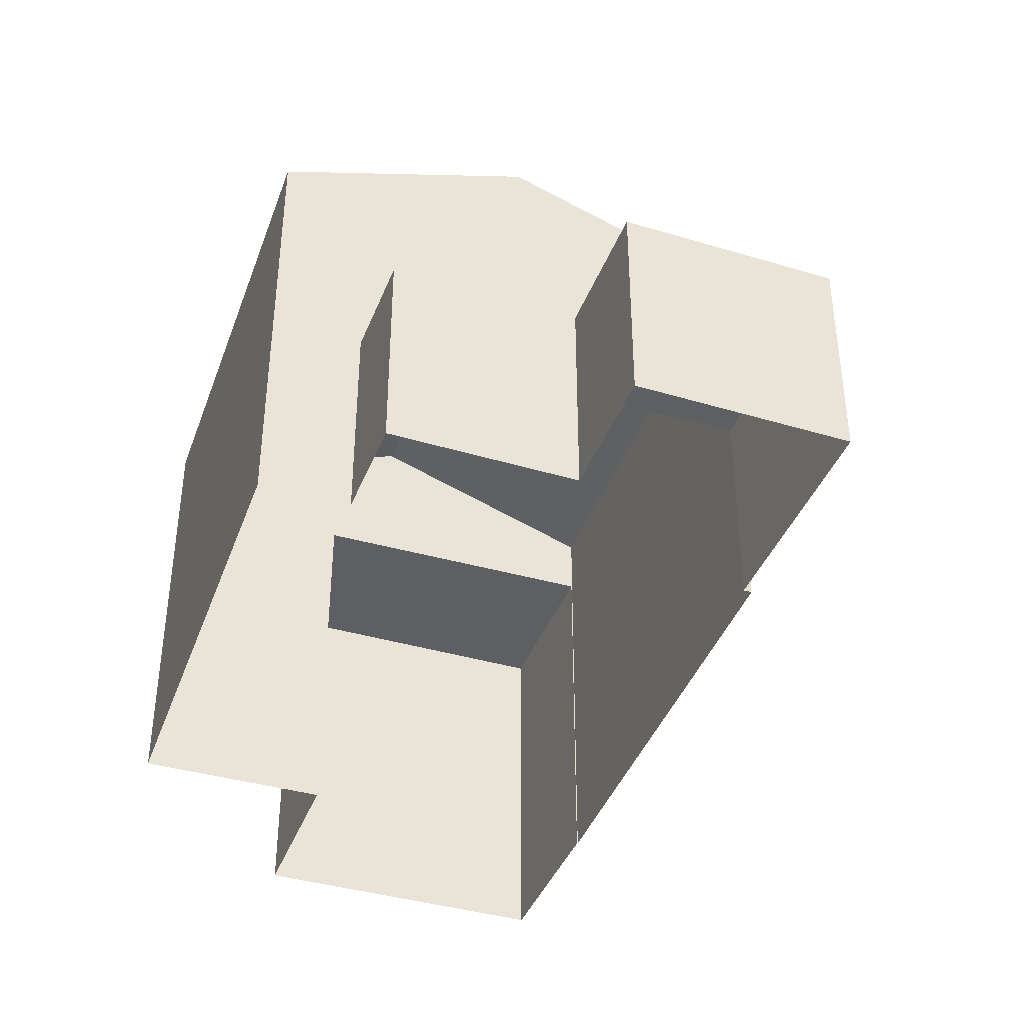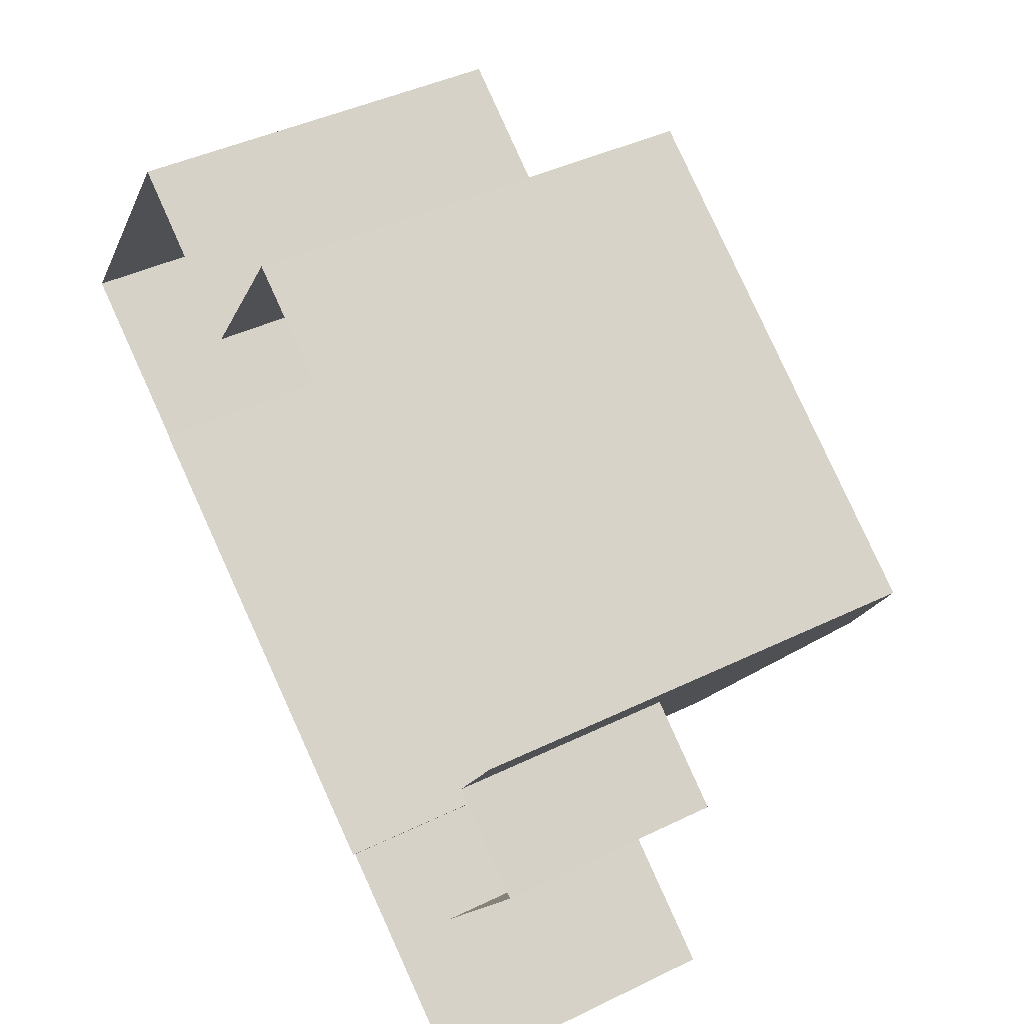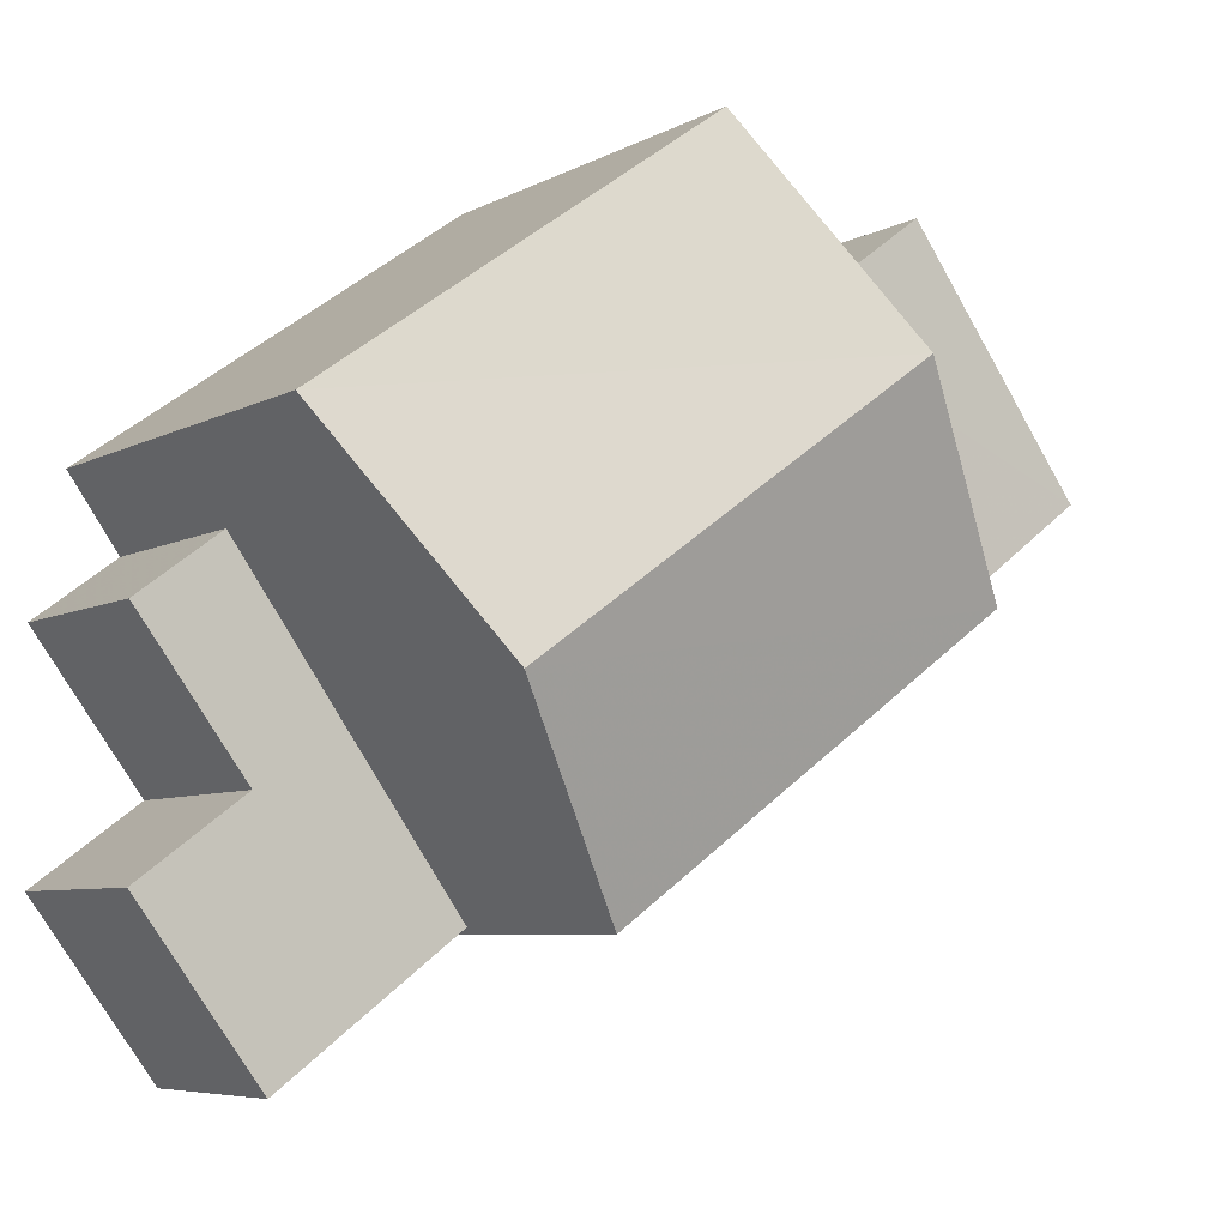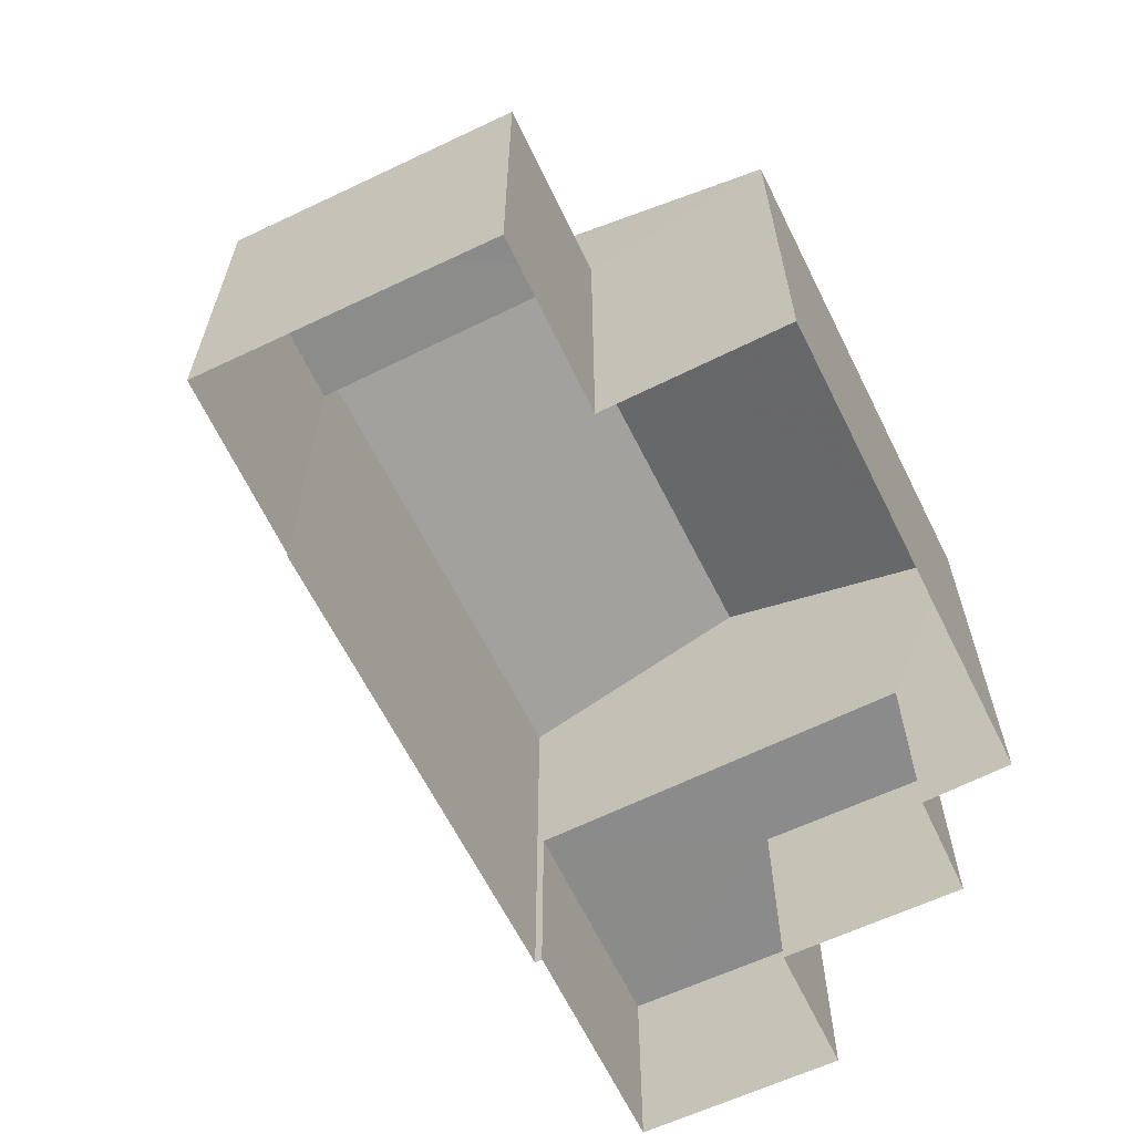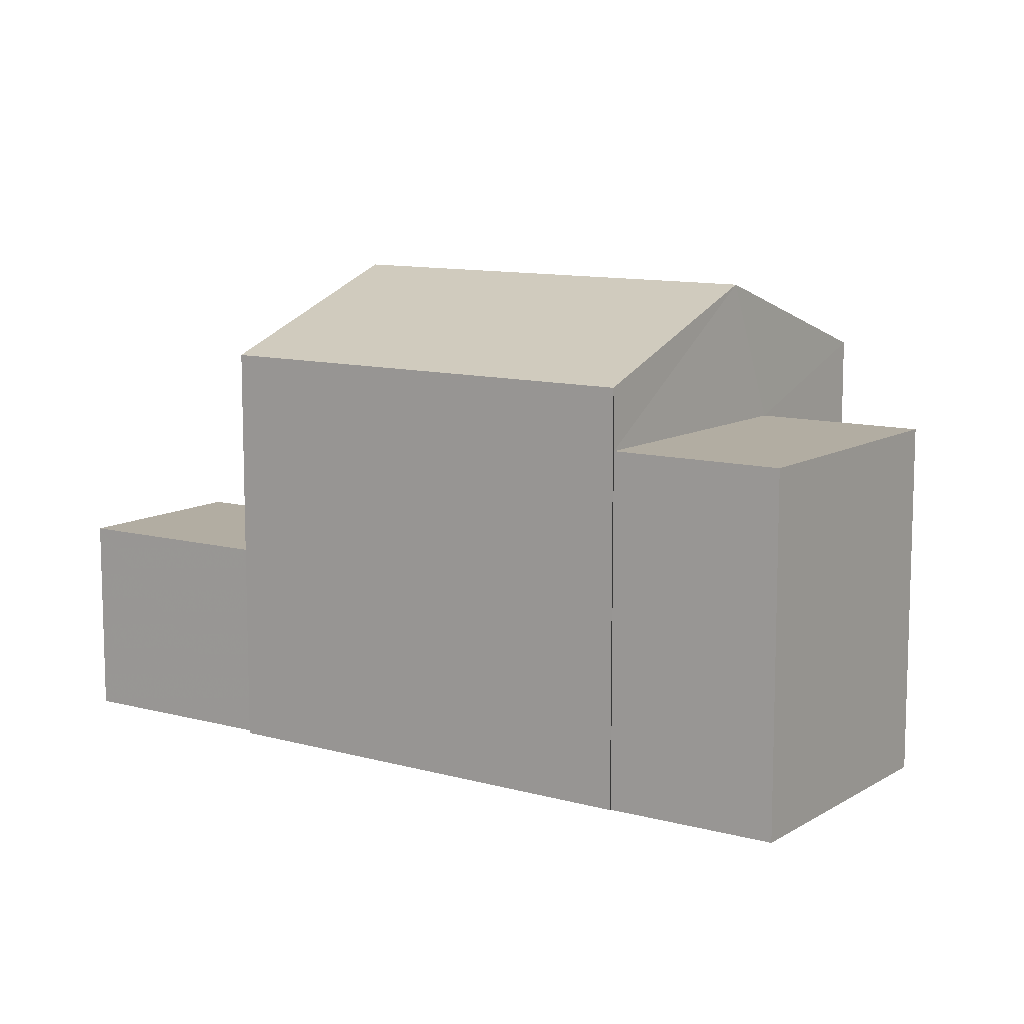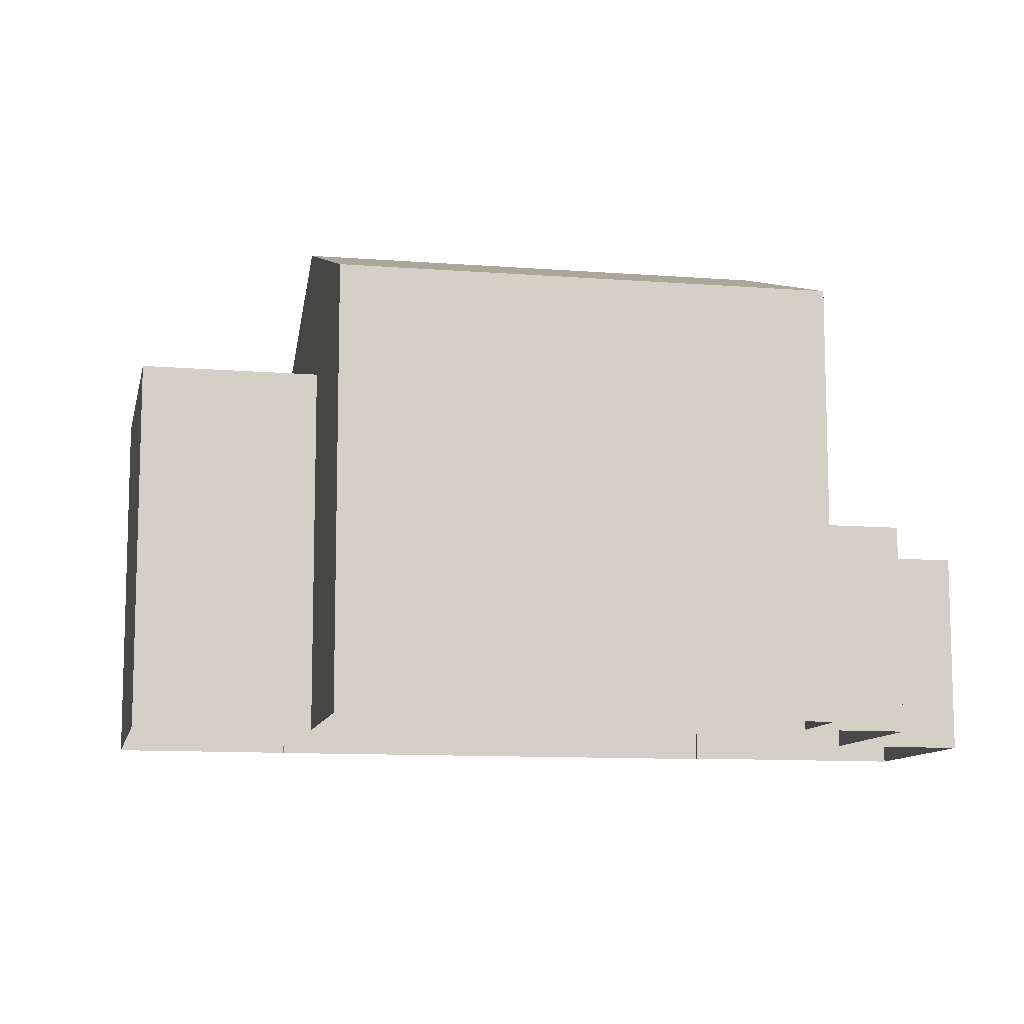
<metadata>
{"format":"obj","ext":"obj","renderer":"f3d","projection":"perspective","resolution":1024,"background":"white","views":[{"elev":-40.1,"azim":-73.5,"up":"+Z"},{"elev":41.7,"azim":-120.7,"up":"+Y"},{"elev":-6.5,"azim":-33.5,"up":"+Y"},{"elev":-63.8,"azim":152.0,"up":"+Z"},{"elev":10.6,"azim":70.6,"up":"+Z"},{"elev":-10.5,"azim":-155.6,"up":"+Z"}]}
</metadata>
<code>
v -2.235e+05 -1.285e+05 14.81
v -2.235e+05 -1.285e+05 14.81
v -2.235e+05 -1.285e+05 14.81
v -2.235e+05 -1.285e+05 14.81
v -2.235e+05 -1.285e+05 14.81
v -2.235e+05 -1.285e+05 14.81
v -2.235e+05 -1.285e+05 14.81
v -2.235e+05 -1.285e+05 14.81
v -2.235e+05 -1.285e+05 14.81
v -2.235e+05 -1.285e+05 14.81
v -2.235e+05 -1.285e+05 14.81
v -2.235e+05 -1.285e+05 14.81
v -2.235e+05 -1.285e+05 14.81
v -2.235e+05 -1.285e+05 14.81
v -2.235e+05 -1.285e+05 18.03
v -2.235e+05 -1.285e+05 18.03
v -2.235e+05 -1.285e+05 18.03
v -2.235e+05 -1.285e+05 18.03
v -2.235e+05 -1.285e+05 18.03
v -2.235e+05 -1.285e+05 18.03
v -2.235e+05 -1.285e+05 20.45
v -2.235e+05 -1.285e+05 20.45
v -2.235e+05 -1.285e+05 20.45
v -2.235e+05 -1.285e+05 20.45
v -2.235e+05 -1.285e+05 22.71
v -2.235e+05 -1.285e+05 21.41
v -2.235e+05 -1.285e+05 22.71
v -2.235e+05 -1.285e+05 21.41
v -2.235e+05 -1.285e+05 21.41
v -2.235e+05 -1.285e+05 21.41
f 1 2 3
f 4 1 5
f 6 7 8
f 1 3 6
f 9 10 5
f 11 6 8
f 12 11 13
f 12 14 11
f 9 5 14
f 5 1 14
f 1 6 14
f 14 6 11
f 15 16 17
f 16 18 17
f 17 19 20
f 17 18 19
f 21 22 23
f 21 24 22
f 25 26 27
f 25 28 26
f 27 29 25
f 27 30 29
f 14 16 9
f 14 18 16
f 6 23 7
f 6 21 23
f 11 8 22
f 24 11 22
f 16 10 9
f 16 15 10
f 29 30 12
f 13 29 12
f 23 8 7
f 23 22 8
f 24 13 11
f 6 3 21
f 24 21 25
f 29 13 24
f 21 3 28
f 29 24 25
f 21 28 25
f 28 3 2
f 26 28 2
f 15 5 10
f 15 17 5
f 17 4 5
f 17 20 4
f 1 4 20
f 19 1 20
f 14 12 18
f 19 2 1
f 19 18 27
f 26 2 19
f 18 12 30
f 26 19 27
f 27 18 30

</code>
